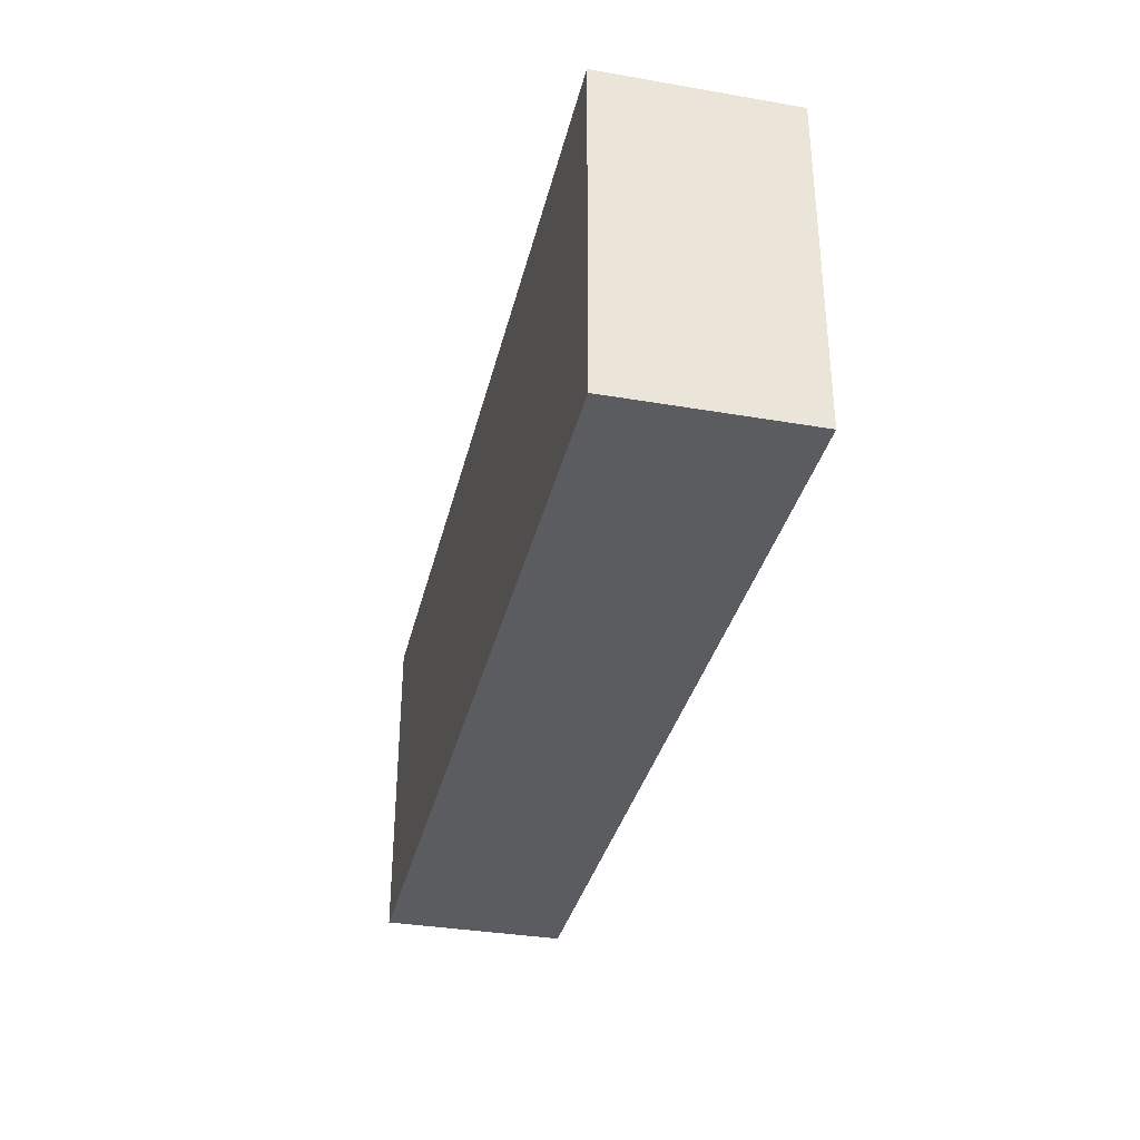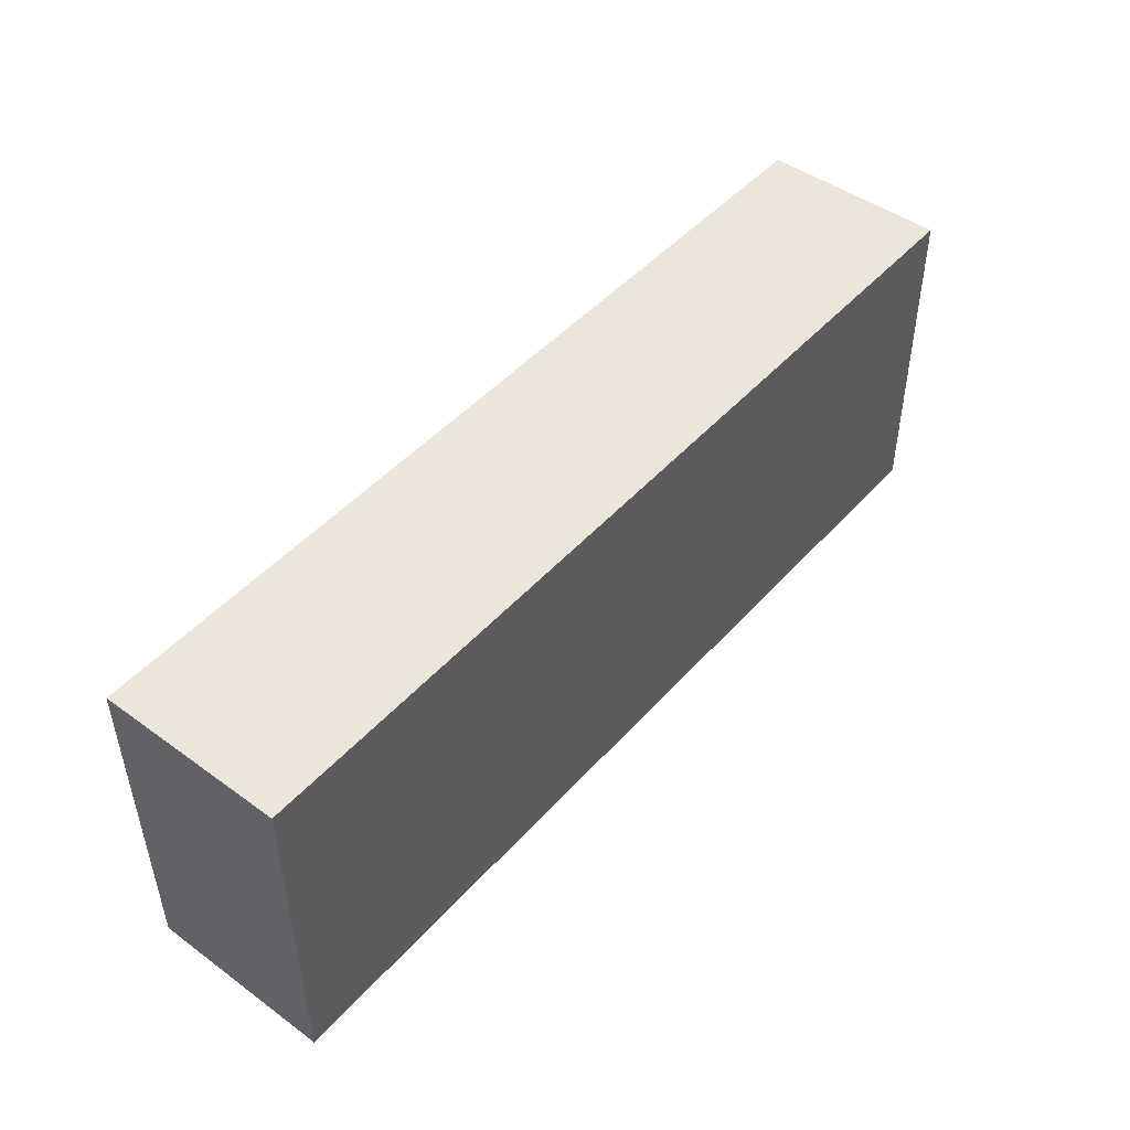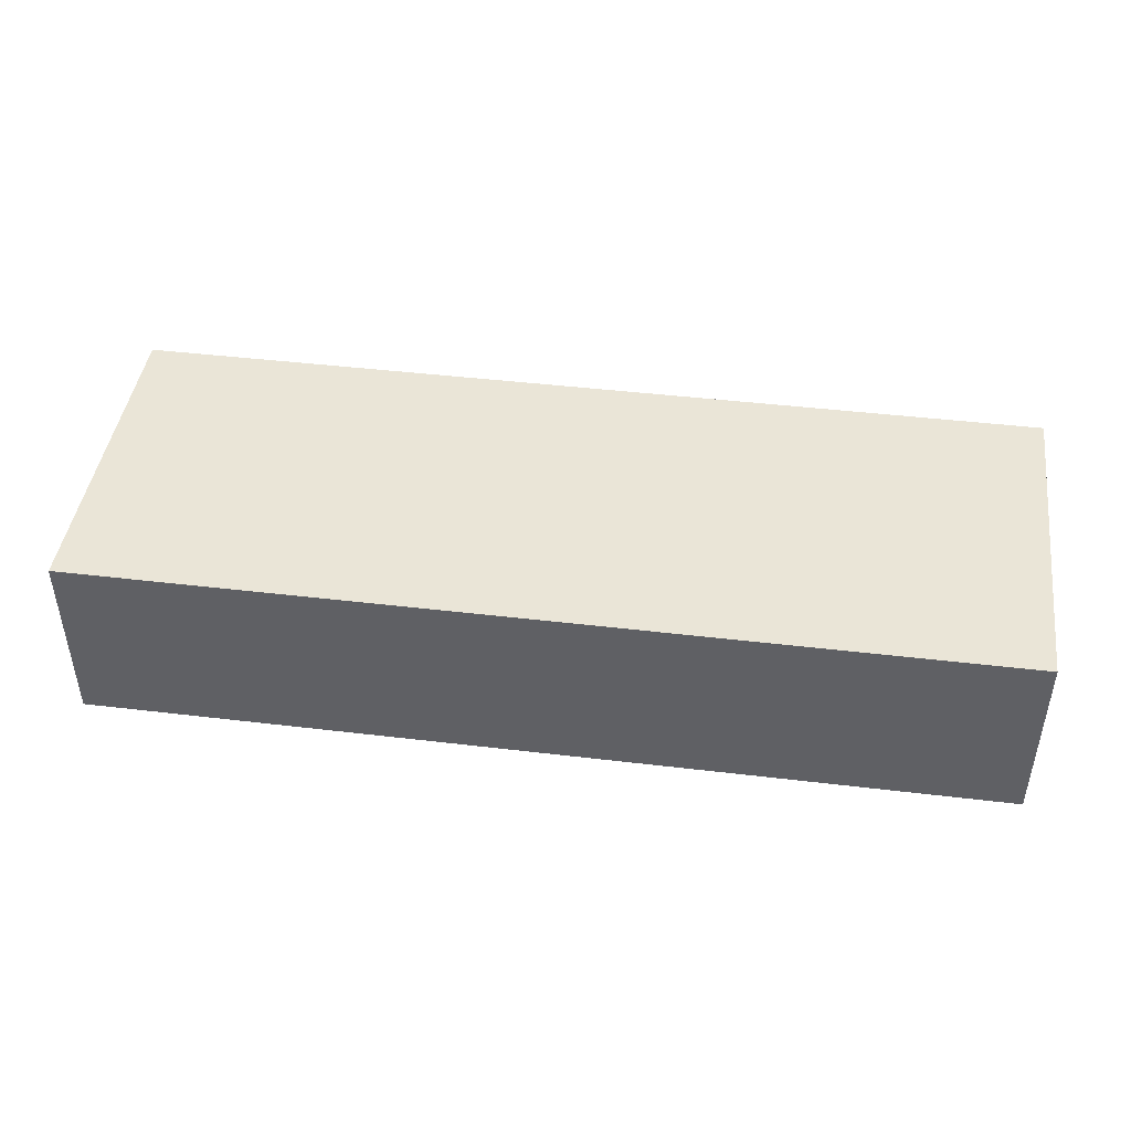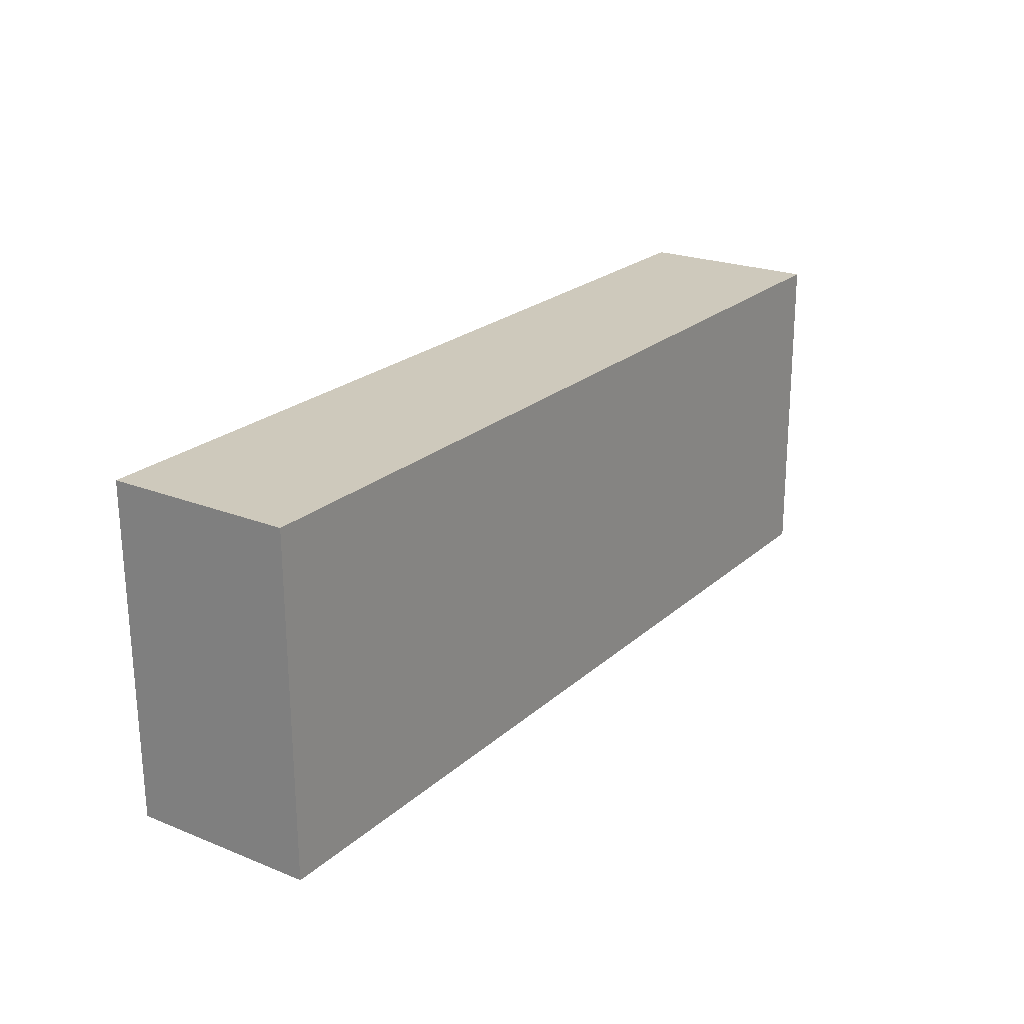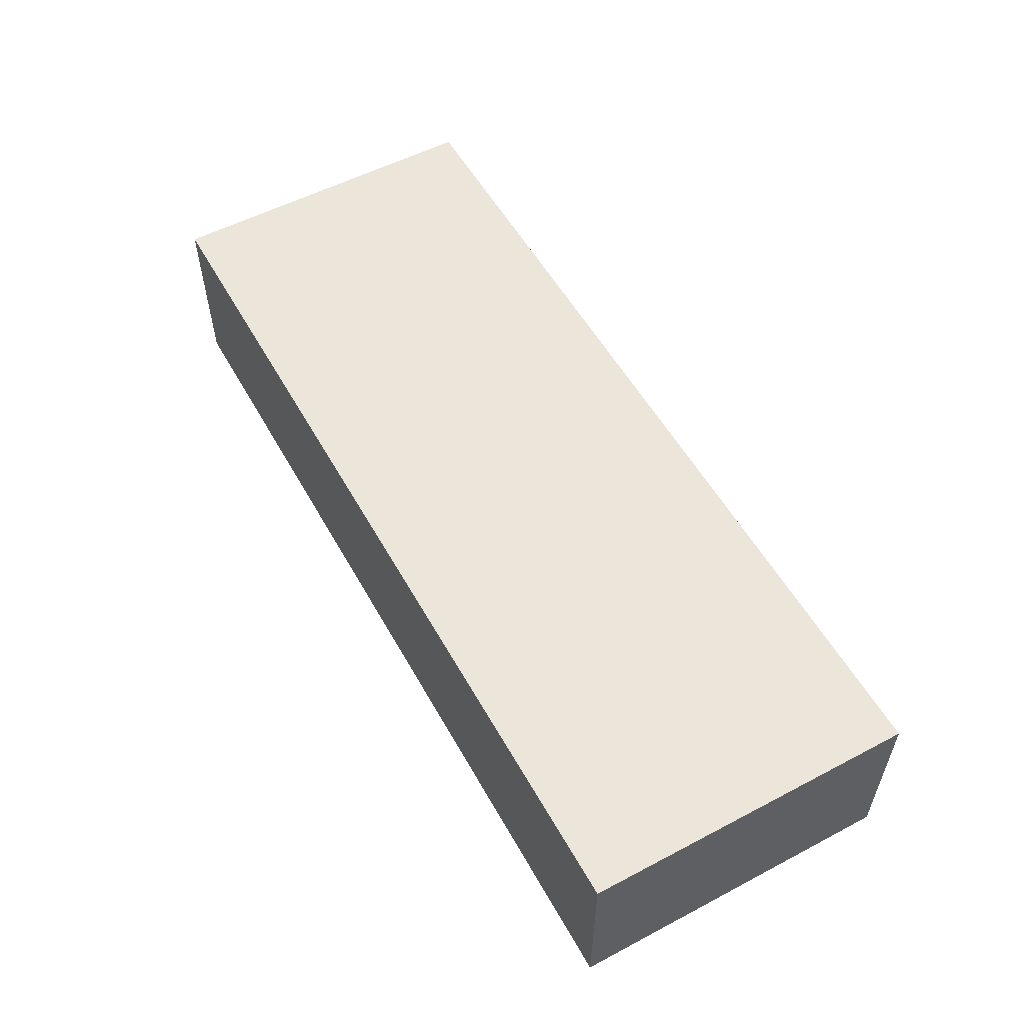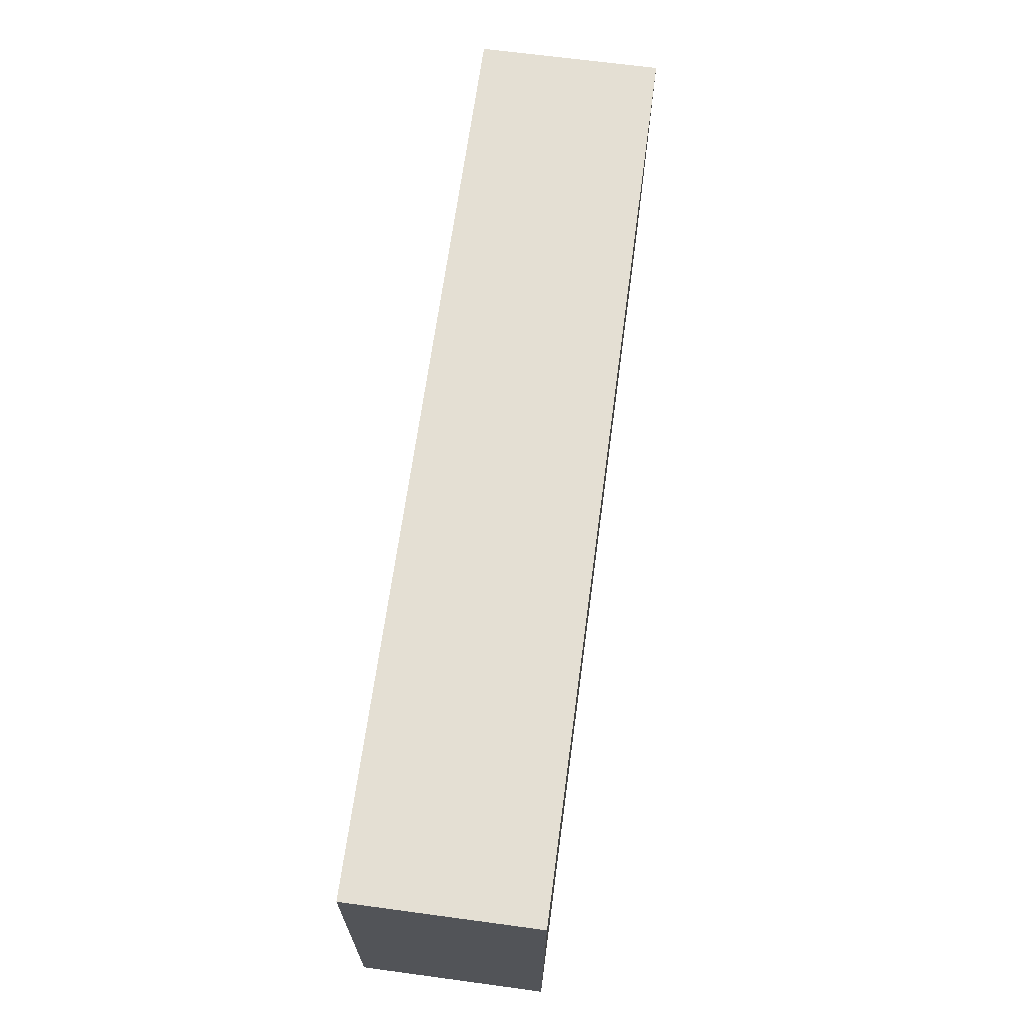
<metadata>
{"format":"obj","ext":"obj","renderer":"f3d","projection":"perspective","resolution":1024,"background":"white","views":[{"elev":-34.6,"azim":77.0,"up":"+Y"},{"elev":46.9,"azim":129.4,"up":"+Y"},{"elev":44.4,"azim":7.5,"up":"+Z"},{"elev":22.3,"azim":124.6,"up":"+Y"},{"elev":55.2,"azim":60.6,"up":"+Z"},{"elev":66.9,"azim":-82.3,"up":"+Y"}]}
</metadata>
<code>
g default
v 0.1885 3.715 0.6
v -0.3081 3.719 0.6
v 0.1872 3.535 0.6
v -0.3095 3.539 0.6
v 0.1872 3.535 0.5
v -0.3095 3.539 0.5
v 0.1885 3.715 0.5
v -0.3081 3.719 0.5
g pCube246
f 1 2 4 3
f 3 4 6 5
f 5 6 8 7
f 7 8 2 1
f 2 8 6 4
f 7 1 3 5

</code>
